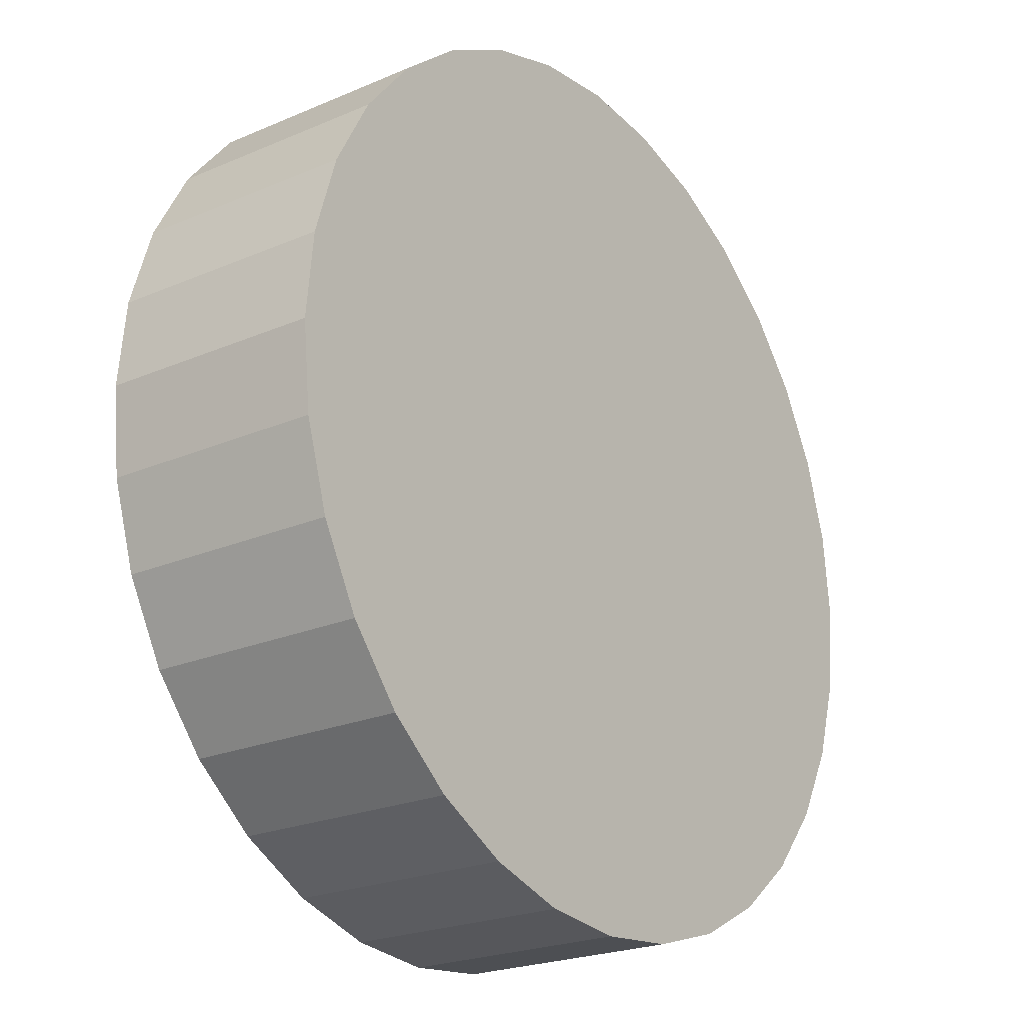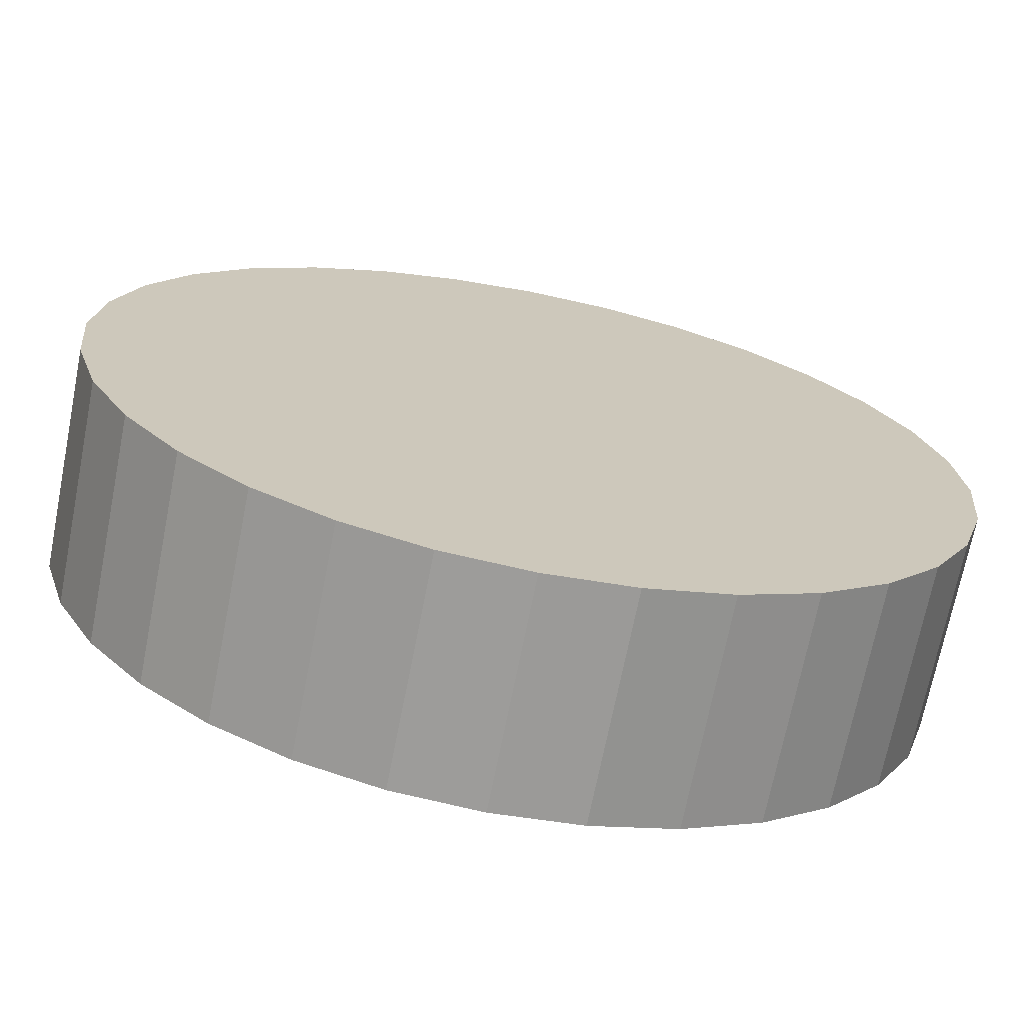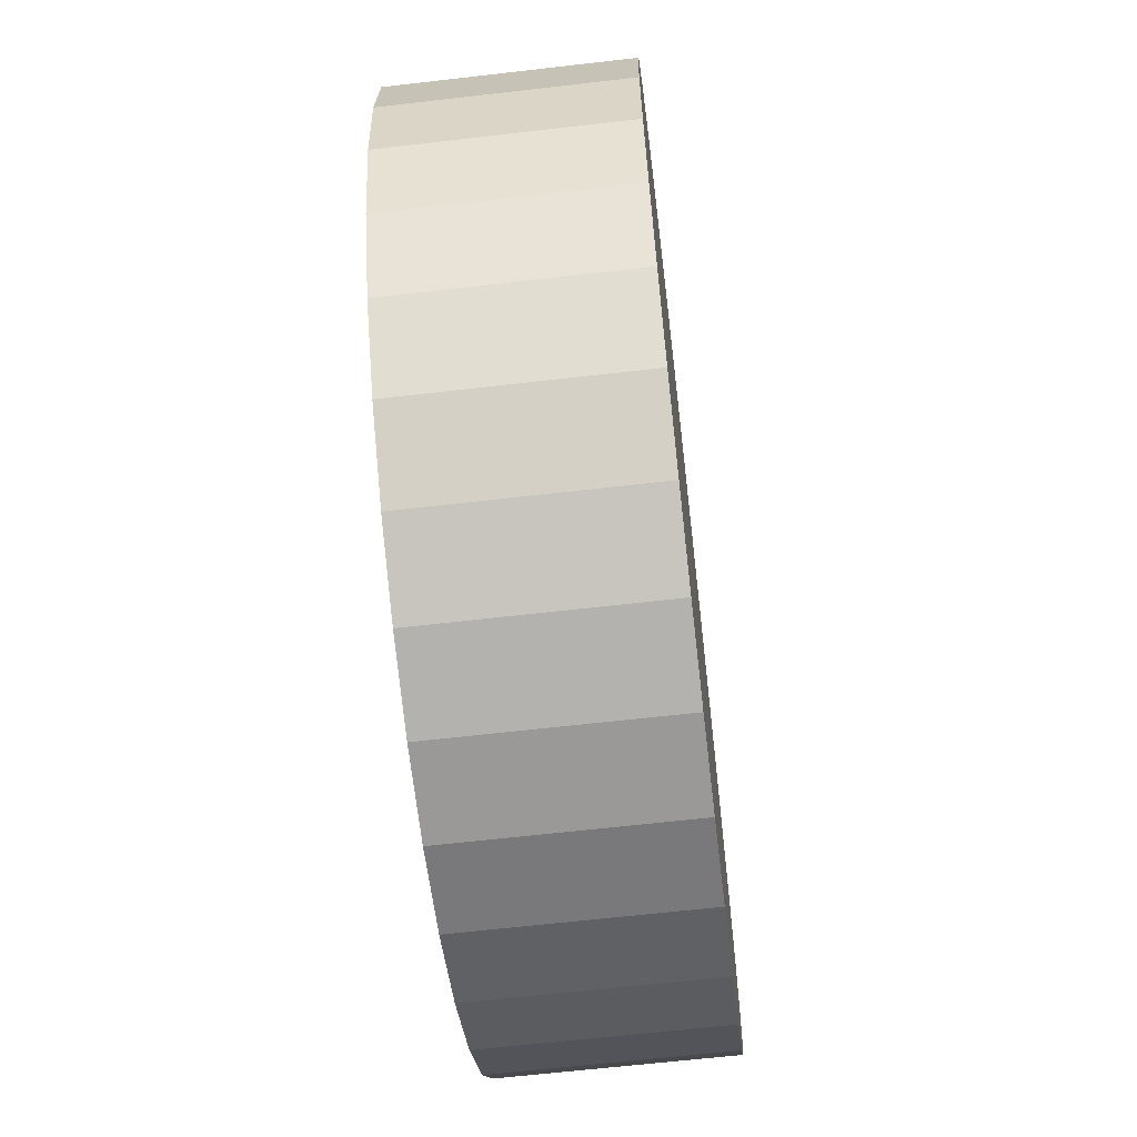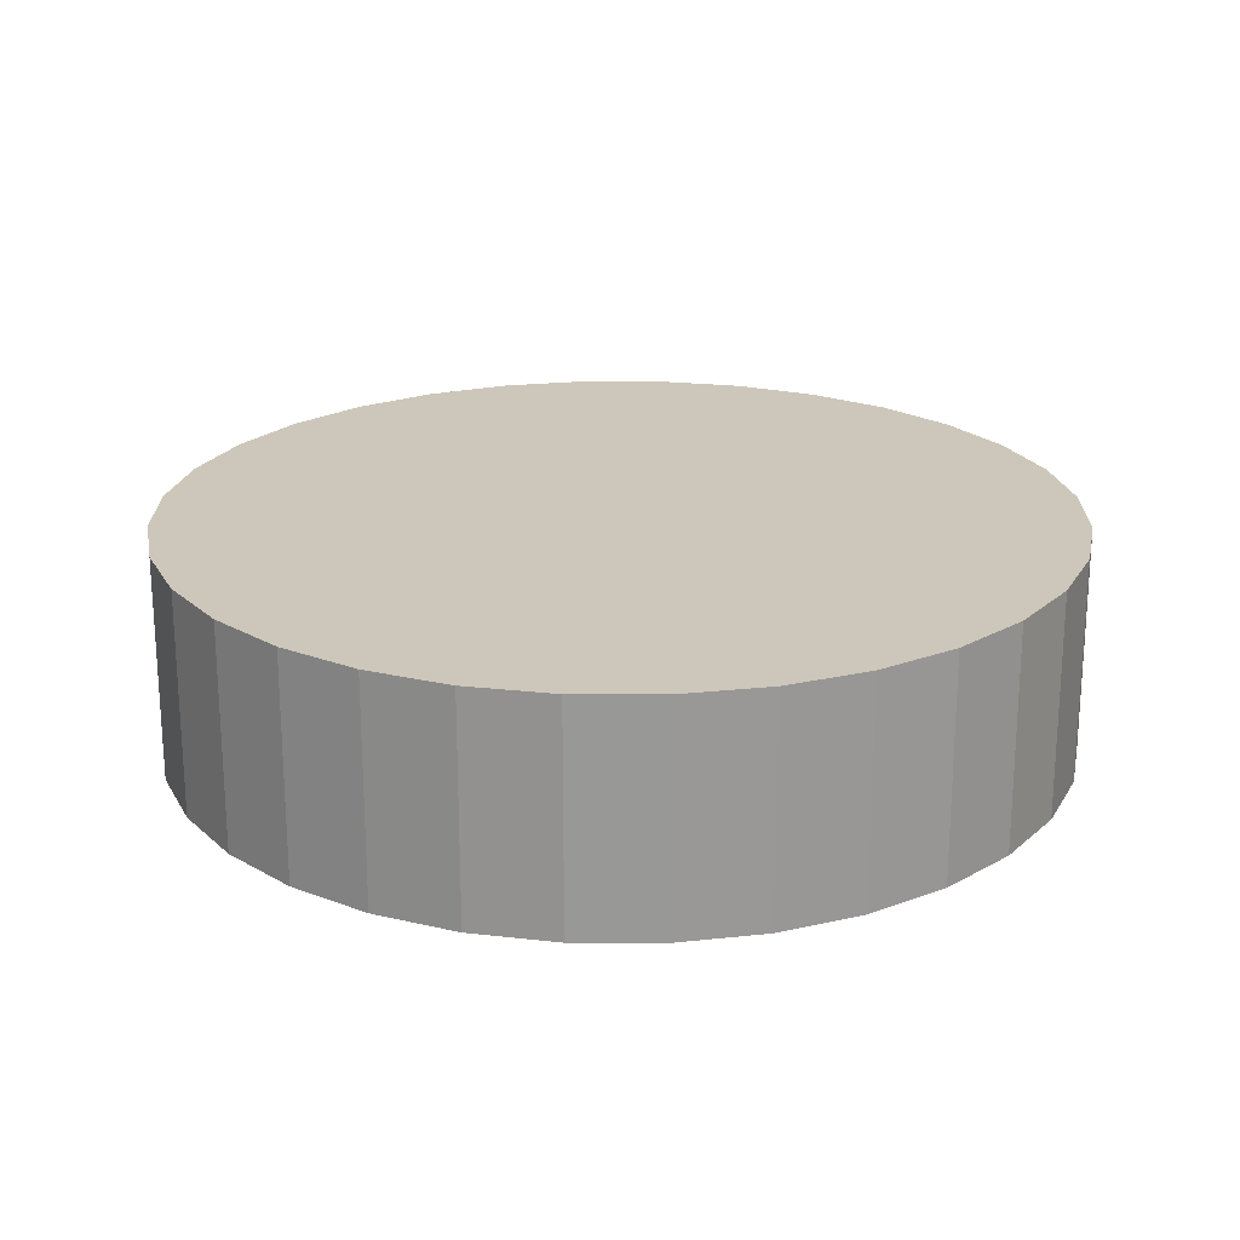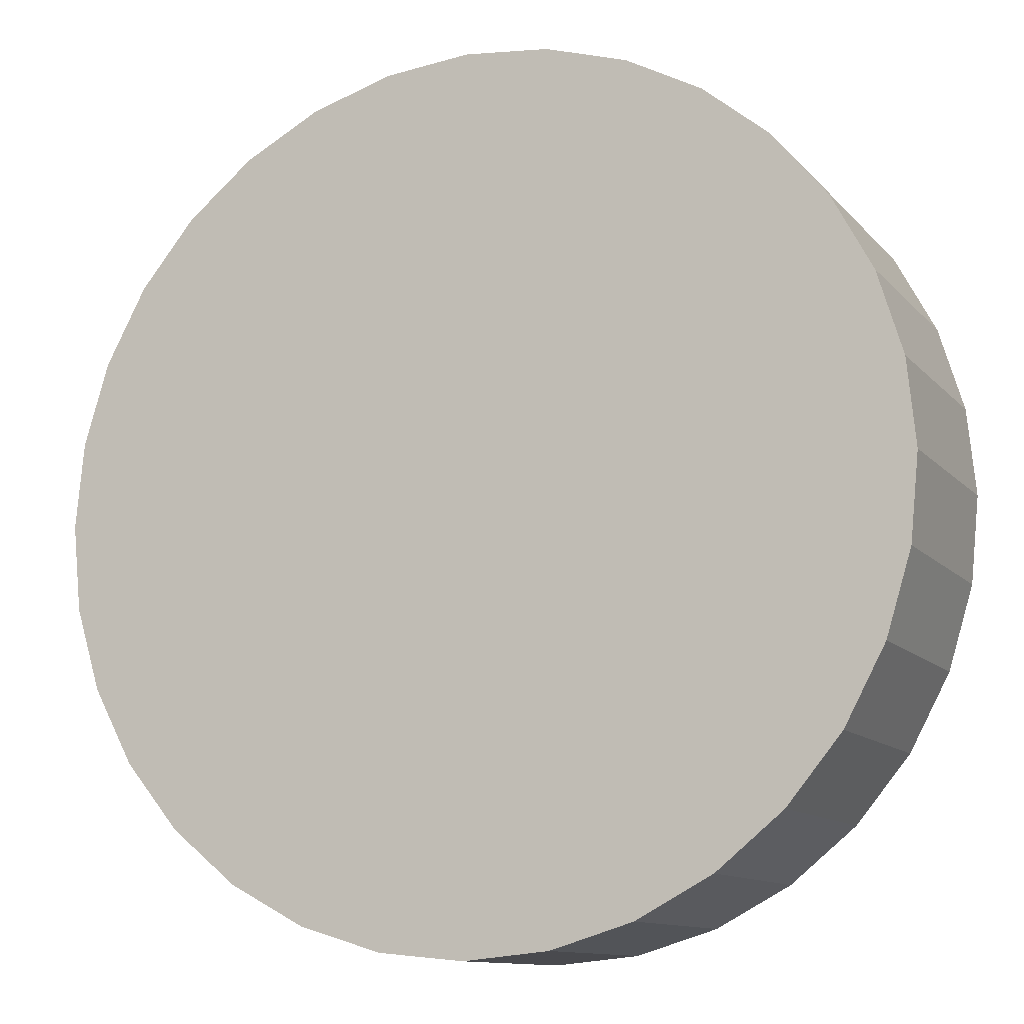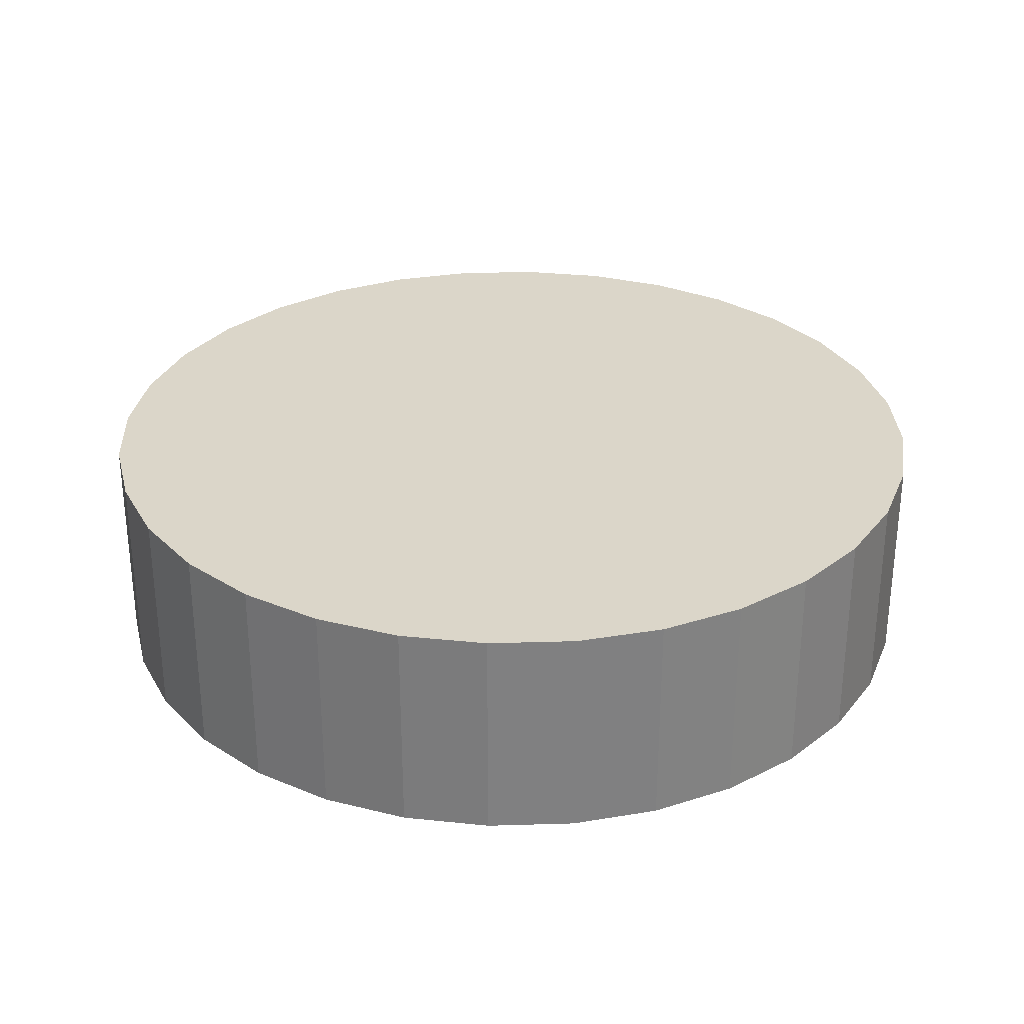
<metadata>
{"format":"obj","ext":"obj","renderer":"f3d","projection":"perspective","resolution":1024,"background":"white","views":[{"elev":-22.7,"azim":-53.6,"up":"+Y"},{"elev":-70.0,"azim":-11.2,"up":"+Y"},{"elev":-63.4,"azim":96.7,"up":"+Y"},{"elev":21.5,"azim":140.9,"up":"+Z"},{"elev":-11.5,"azim":-155.9,"up":"+Y"},{"elev":30.1,"azim":-109.4,"up":"+Z"}]}
</metadata>
<code>
o Cylinder
v 0.7071 0.7071 -0.25
v 0.8315 0.5556 -0.25
v 0.9239 0.3827 -0.25
v 0.9808 0.1951 -0.25
v 1 0 -0.25
v 0.9808 -0.1951 -0.25
v 0.9239 -0.3827 -0.25
v 0.8315 -0.5556 -0.25
v 0.7071 -0.7071 -0.25
v 0.5556 -0.8315 -0.25
v 0.3827 -0.9239 -0.25
v 0.1951 -0.9808 -0.25
v -0 -1 -0.25
v -0.1951 -0.9808 -0.25
v -0.3827 -0.9239 -0.25
v -0.5556 -0.8315 -0.25
v -0.7071 -0.7071 -0.25
v -0.8315 -0.5556 -0.25
v -0.9239 -0.3827 -0.25
v -0.9808 -0.1951 -0.25
v -1 1e-06 -0.25
v -0.9808 0.1951 -0.25
v -0.9239 0.3827 -0.25
v -0.8315 0.5556 -0.25
v -0.7071 0.7071 -0.25
v -0.5556 0.8315 -0.25
v -0.3827 0.9239 -0.25
v -0.1951 0.9808 -0.25
v 2e-06 1 -0.25
v 0.1951 0.9808 -0.25
v 0.3827 0.9239 -0.25
v 0.5556 0.8315 -0.25
v 0.7071 0.7071 0.25
v 0.8315 0.5556 0.25
v 0.9239 0.3827 0.25
v 0.9808 0.1951 0.25
v 1 -2e-06 0.25
v 0.9808 -0.1951 0.25
v 0.9239 -0.3827 0.25
v 0.8315 -0.5556 0.25
v 0.7071 -0.7071 0.25
v 0.5556 -0.8315 0.25
v 0.3827 -0.9239 0.25
v 0.1951 -0.9808 0.25
v 1e-06 -1 0.25
v -0.1951 -0.9808 0.25
v -0.3827 -0.9239 0.25
v -0.5556 -0.8315 0.25
v -0.7071 -0.7071 0.25
v -0.8315 -0.5556 0.25
v -0.9239 -0.3827 0.25
v -0.9808 -0.1951 0.25
v -1 -4e-06 0.25
v -0.9808 0.1951 0.25
v -0.9239 0.3827 0.25
v -0.8315 0.5556 0.25
v -0.7071 0.7071 0.25
v -0.5556 0.8315 0.25
v -0.3827 0.9239 0.25
v -0.1951 0.9808 0.25
v -7e-06 1 0.25
v 0.1951 0.9808 0.25
v 0.3827 0.9239 0.25
v 0.5556 0.8315 0.25
v 0 0 -0.25
v 0 0 0.25
f 65 1 2
f 66 34 33
f 65 2 3
f 66 35 34
f 65 3 4
f 66 36 35
f 65 4 5
f 66 37 36
f 65 5 6
f 66 38 37
f 65 6 7
f 66 39 38
f 65 7 8
f 66 40 39
f 65 8 9
f 66 41 40
f 65 9 10
f 66 42 41
f 65 10 11
f 66 43 42
f 65 11 12
f 66 44 43
f 65 12 13
f 66 45 44
f 65 13 14
f 66 46 45
f 65 14 15
f 66 47 46
f 65 15 16
f 66 48 47
f 65 16 17
f 66 49 48
f 65 17 18
f 66 50 49
f 65 18 19
f 66 51 50
f 65 19 20
f 66 52 51
f 65 20 21
f 66 53 52
f 65 21 22
f 66 54 53
f 65 22 23
f 66 55 54
f 65 23 24
f 66 56 55
f 65 24 25
f 66 57 56
f 65 25 26
f 66 58 57
f 65 26 27
f 66 59 58
f 65 27 28
f 66 60 59
f 65 28 29
f 66 61 60
f 65 29 30
f 66 62 61
f 65 30 31
f 66 63 62
f 65 31 32
f 66 64 63
f 32 1 65
f 66 33 64
f 33 1 32
f 33 32 64
f 31 63 64
f 31 64 32
f 30 62 63
f 30 63 31
f 29 61 62
f 29 62 30
f 28 60 61
f 28 61 29
f 27 59 60
f 27 60 28
f 26 58 59
f 26 59 27
f 25 57 58
f 25 58 26
f 24 56 57
f 24 57 25
f 23 55 56
f 23 56 24
f 22 54 55
f 22 55 23
f 21 53 54
f 21 54 22
f 20 52 53
f 20 53 21
f 19 51 52
f 19 52 20
f 18 50 51
f 18 51 19
f 17 49 50
f 17 50 18
f 16 48 49
f 16 49 17
f 15 47 48
f 15 48 16
f 14 46 47
f 14 47 15
f 13 45 46
f 13 46 14
f 12 44 45
f 12 45 13
f 11 43 44
f 11 44 12
f 10 42 43
f 10 43 11
f 9 41 42
f 9 42 10
f 8 40 9
f 40 41 9
f 7 39 8
f 39 40 8
f 6 38 7
f 38 39 7
f 5 37 6
f 37 38 6
f 4 36 5
f 36 37 5
f 3 35 4
f 35 36 4
f 2 34 3
f 34 35 3
f 1 33 2
f 33 34 2

</code>
